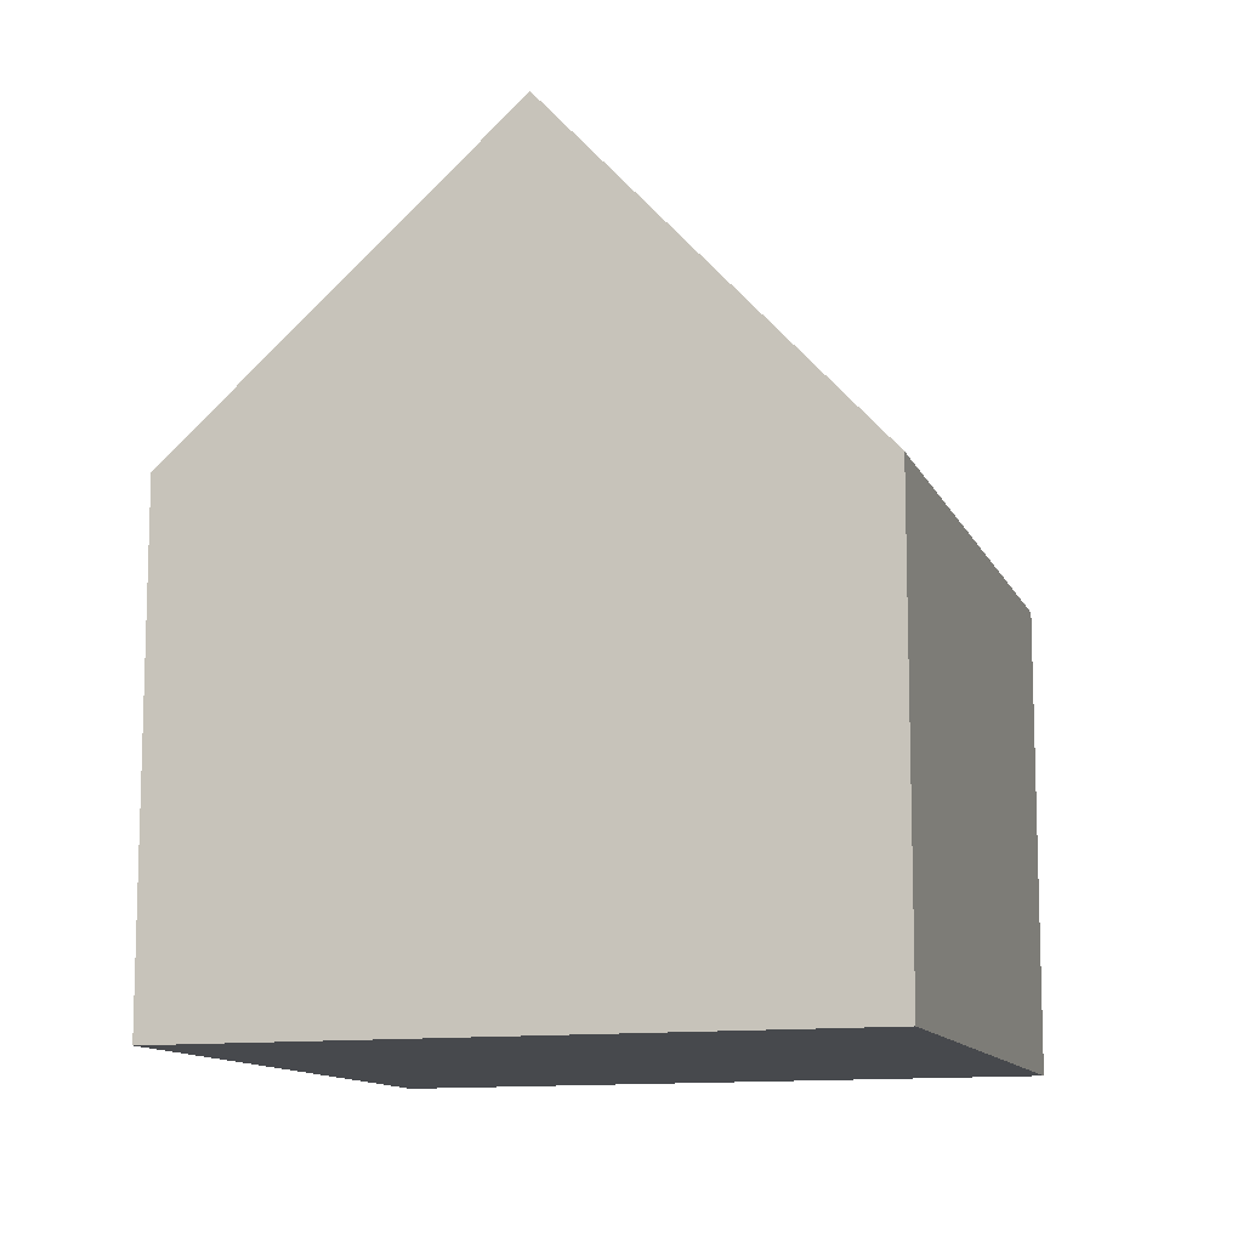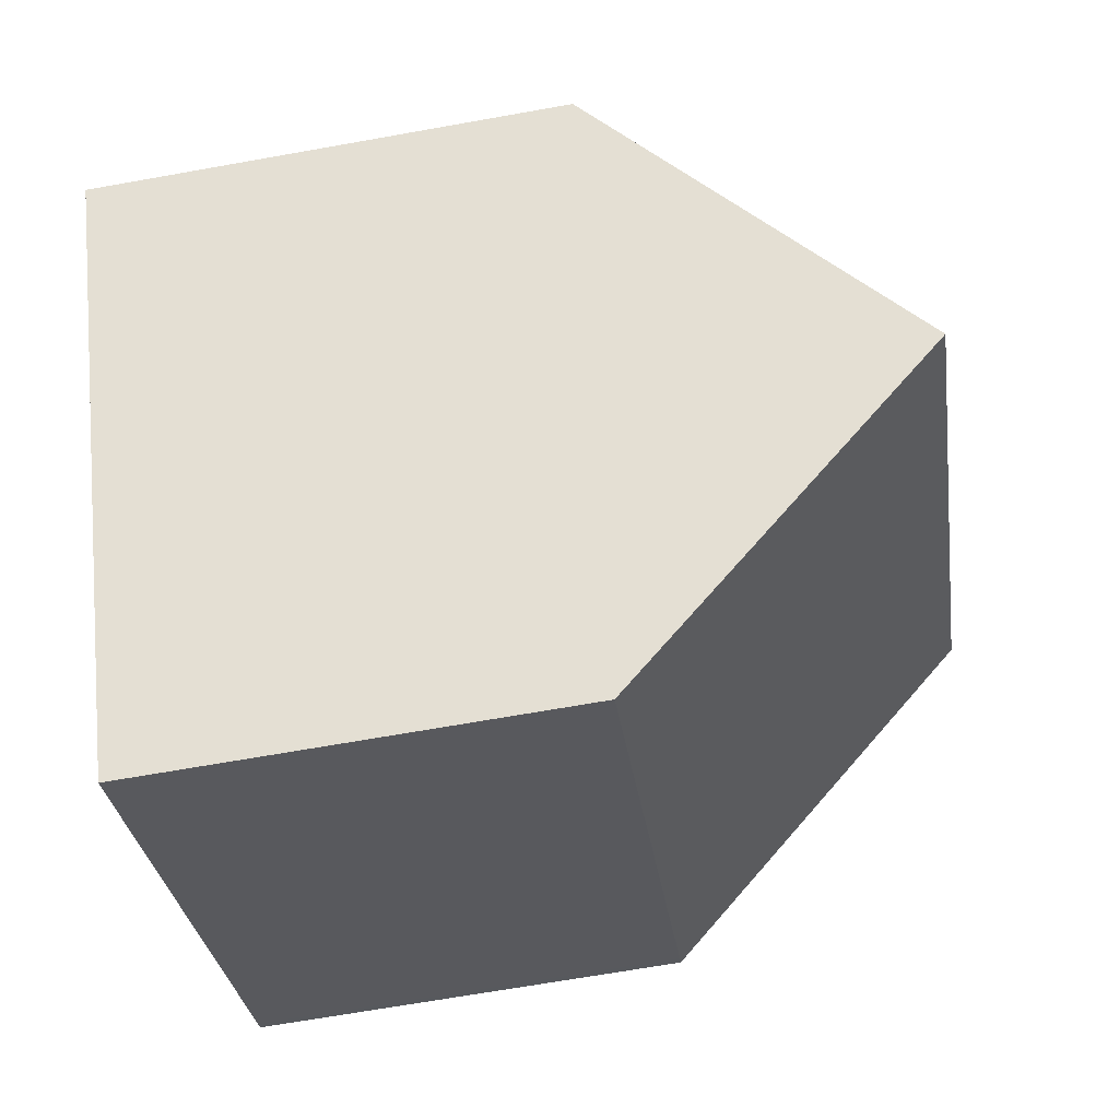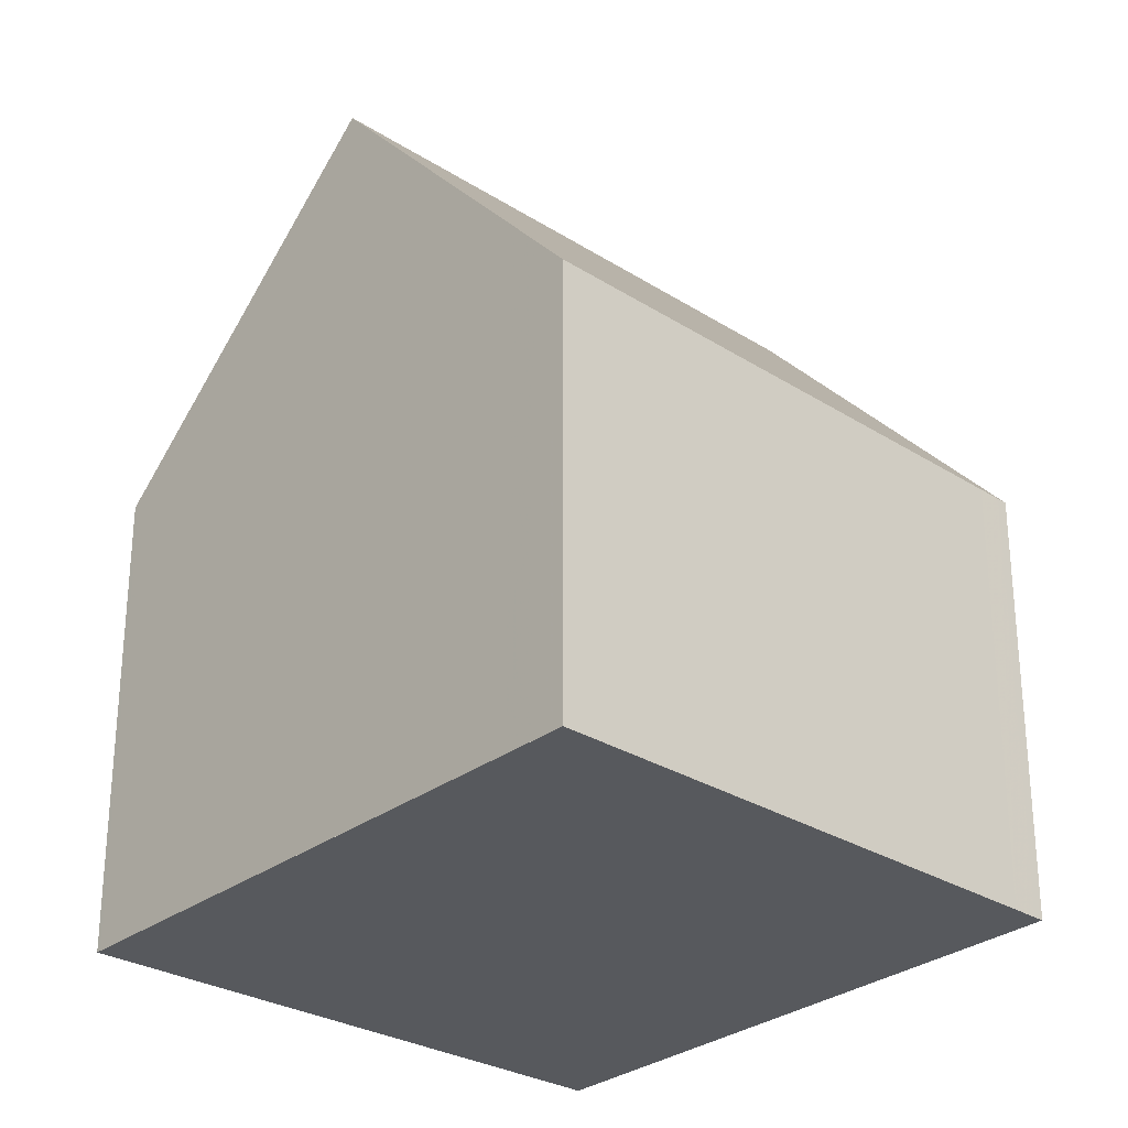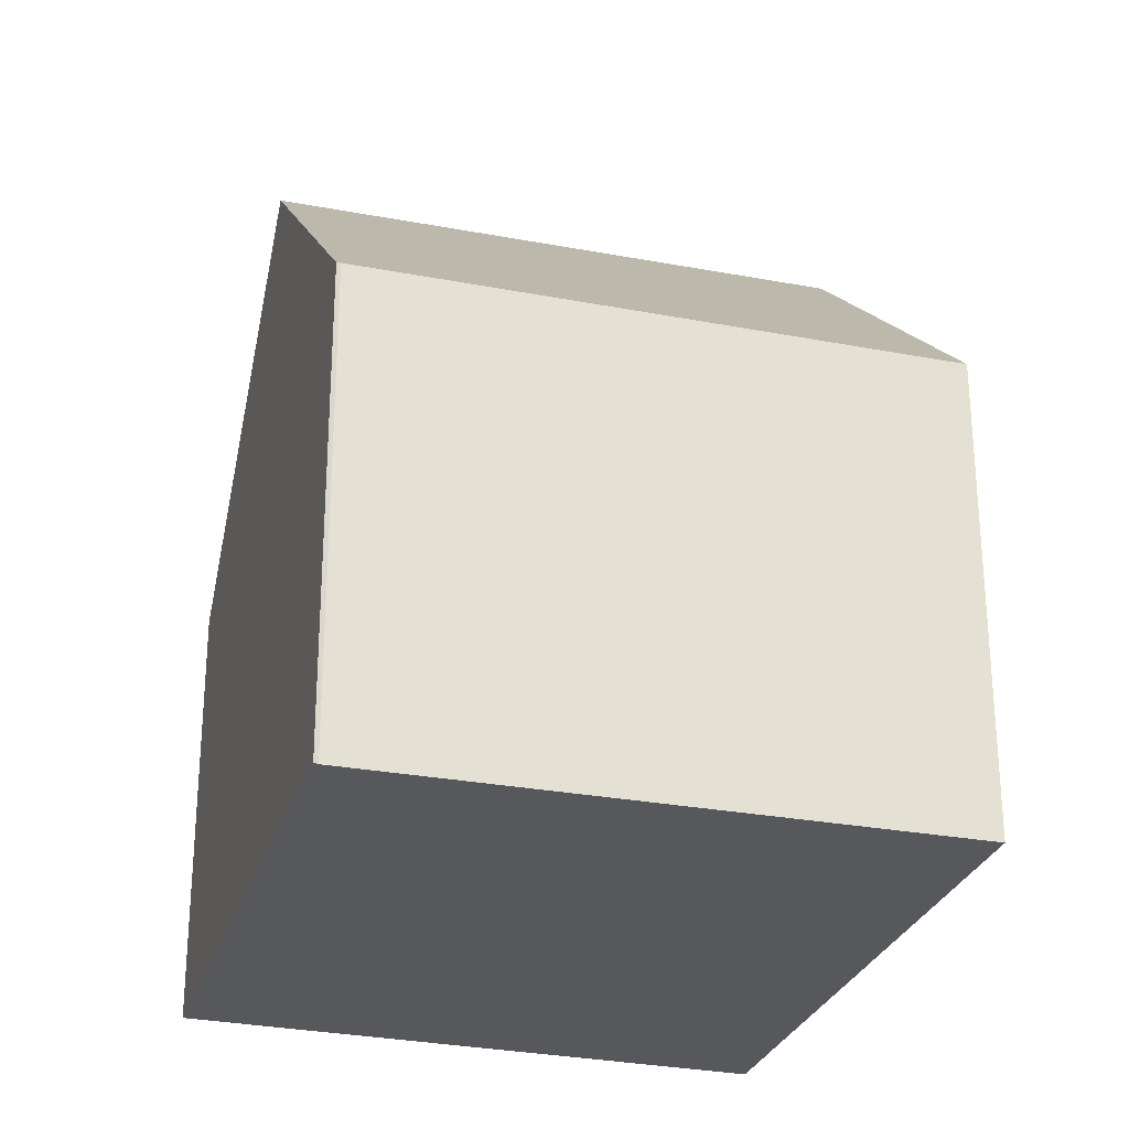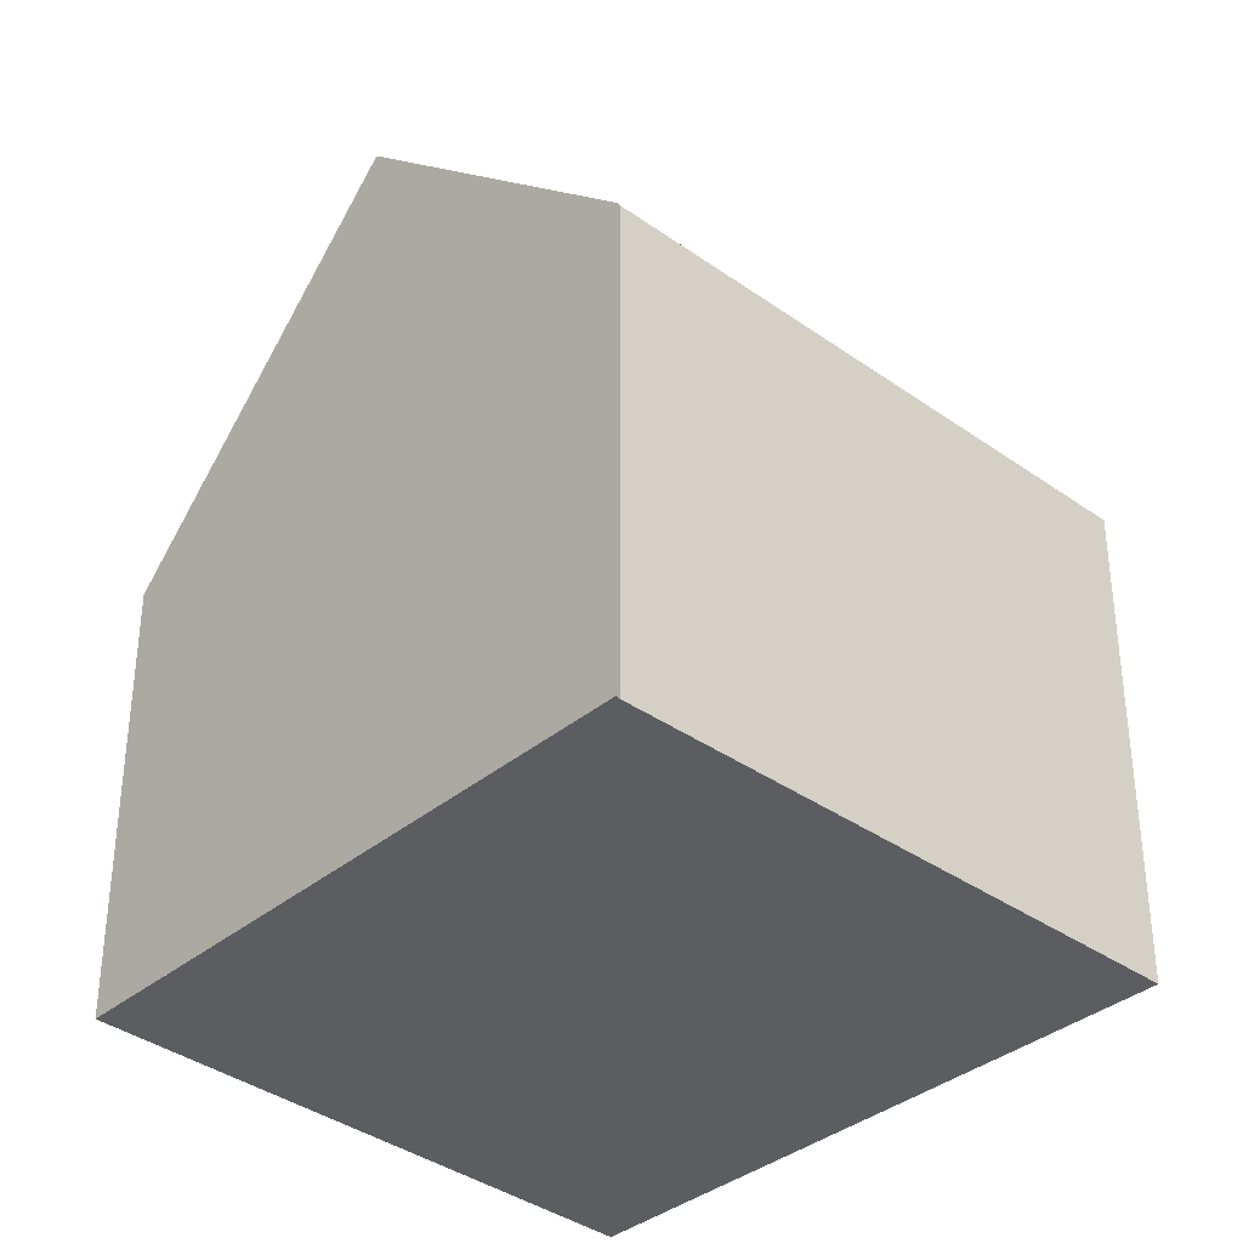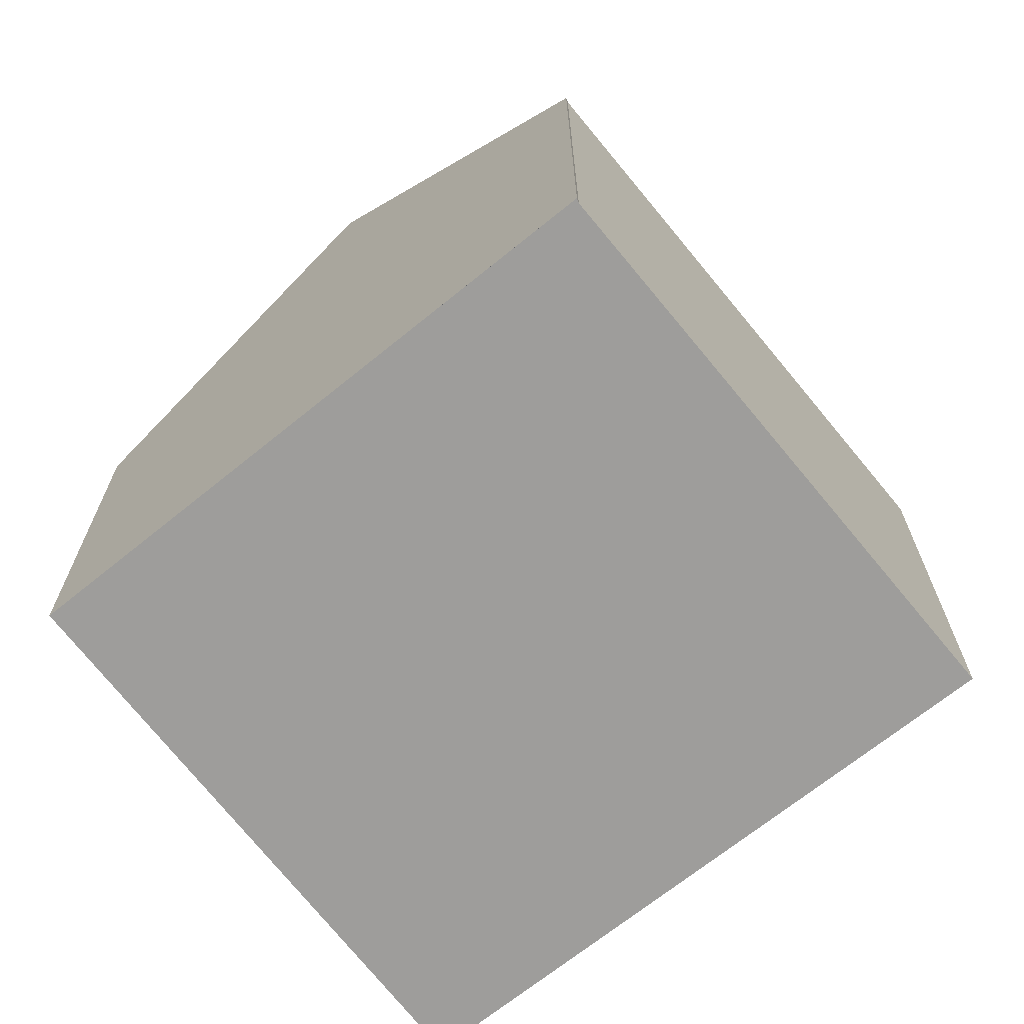
<metadata>
{"format":"obj","ext":"obj","renderer":"f3d","projection":"perspective","resolution":1024,"background":"white","views":[{"elev":-12.0,"azim":-36.8,"up":"+Z"},{"elev":-66.8,"azim":-79.8,"up":"+Y"},{"elev":-29.3,"azim":-6.3,"up":"+Z"},{"elev":-28.4,"azim":-160.9,"up":"+Z"},{"elev":-36.6,"azim":172.3,"up":"+Z"},{"elev":-70.4,"azim":164.3,"up":"+Z"}]}
</metadata>
<code>
v -592 -932.9 3.894
v -588.1 -930.1 3.918
v -588 -930.1 3.907
v -585.1 -934.3 3.564
v -588.9 -937.1 3.619
v -590.4 -935.1 6.332
v -586.5 -932.2 6.258
v -586.6 -932.3 6.26
v -588.1 -930.2 3.918
v -586.5 -932.2 6.258
v -590.4 -935.1 6.332
v -586.6 -932.3 6.26
v -586.8 -932.4 6.263
v -590.4 -935.1 6.332
v -585.1 -934.3 3.565
v -585.3 -934.1 3.889
v -585.3 -934 3.888
v -589.1 -936.9 3.944
v -587.9 -930.2 4.055
v -588 -930.3 4.054
v -591.9 -933 4.03
v -588 -930.1 3.961
v -588.1 -930.2 3.96
v -592 -932.9 3.936
v -587 -931.7 5.63
v -586.9 -931.7 5.628
v -590.8 -934.5 5.717
v -588.3 -930.3 3.916
v -588.3 -930.3 3.959
v -586.8 -932.4 6.263
v -585.5 -934.2 3.892
v -585.3 -934.5 3.567
v -587.2 -931.9 5.634
v -588.2 -930.4 4.053
v -591.9 -932.9 3.937
v -592 -932.8 3.894
v -590.4 -935.1 6.332
v -589.3 -936.7 4.214
v -590.8 -934.5 5.717
v -591.9 -933 4.031
v -592 -932.8 3.894
v -592 -932.9 3.894
v -592 -932.9 0
v -592 -932.8 0
v -588 -930.1 3.907
v -588.1 -930.1 3.918
v -588.1 -930.1 0
v -588 -930.1 4.441e-16
v -588 -930.1 3.961
v -588 -930.1 3.907
v -588 -930.1 4.441e-16
v -588 -930.1 -4.441e-16
v -585.1 -934.3 3.565
v -585.1 -934.3 3.564
v -585.1 -934.3 4.441e-16
v -585.1 -934.3 4.441e-16
v -589.1 -936.9 3.944
v -588.9 -937.1 3.619
v -588.9 -937.1 0
v -589.1 -936.9 4.441e-16
v -590.8 -934.5 5.717
v -590.4 -935.1 6.332
v -590.4 -935.1 0
v -590.8 -934.5 0
v -588.1 -930.1 3.918
v -588.1 -930.2 3.918
v -588.1 -930.2 -4.441e-16
v -588.1 -930.1 0
v -585.3 -934 3.888
v -586.5 -932.2 6.258
v -586.5 -932.2 -8.882e-16
v -585.3 -934 0
v -585.3 -934.5 3.567
v -585.1 -934.3 3.565
v -585.1 -934.3 4.441e-16
v -585.3 -934.5 0
v -585.1 -934.3 3.564
v -585.3 -934 3.888
v -585.3 -934 0
v -585.1 -934.3 4.441e-16
v -589.3 -936.7 4.214
v -589.1 -936.9 3.944
v -589.1 -936.9 4.441e-16
v -589.3 -936.7 0
v -586.9 -931.7 5.628
v -587.9 -930.2 4.055
v -587.9 -930.2 0
v -586.9 -931.7 -8.882e-16
v -592 -932.9 3.936
v -591.9 -933 4.03
v -591.9 -933 0
v -592 -932.9 4.441e-16
v -587.9 -930.2 4.055
v -588 -930.1 3.961
v -588 -930.1 -4.441e-16
v -587.9 -930.2 0
v -592 -932.9 3.894
v -592 -932.9 3.936
v -592 -932.9 4.441e-16
v -592 -932.9 0
v -586.5 -932.2 6.258
v -586.9 -931.7 5.628
v -586.9 -931.7 -8.882e-16
v -586.5 -932.2 -8.882e-16
v -591.9 -933 4.03
v -590.8 -934.5 5.717
v -590.8 -934.5 0
v -591.9 -933 0
v -588.1 -930.2 3.918
v -588.3 -930.3 3.916
v -588.3 -930.3 4.441e-16
v -588.1 -930.2 -4.441e-16
v -588.9 -937.1 3.619
v -585.3 -934.5 3.567
v -585.3 -934.5 0
v -588.9 -937.1 0
v -588.3 -930.3 3.916
v -592 -932.8 3.894
v -592 -932.8 0
v -588.3 -930.3 4.441e-16
v -590.4 -935.1 6.332
v -589.3 -936.7 4.214
v -589.3 -936.7 0
v -590.4 -935.1 0
v -592 -932.9 0
v -588.1 -930.1 0
v -588 -930.1 0
v -585.1 -934.3 0
v -588.9 -937.1 0
f 23 9 2 3 22
f 36 28 29 35
f 17 4 15 16
f 32 5 18 31
f 16 12 10 17
f 14 13 31 18 38
f 26 7 8 25
f 39 33 30 37
f 22 19 20 23
f 35 29 34 40
f 25 20 19 26
f 40 34 33 39
f 28 9 23 29
f 31 16 15 32
f 13 12 16 31
f 33 25 8 30
f 29 23 20 34
f 34 20 25 33
f 35 24 1 36
f 38 11 14
f 37 6 27 39
f 40 21 24 35
f 39 27 21 40
f 42 43 44 41
f 46 47 48 45
f 50 51 52 49
f 54 55 56 53
f 58 59 60 57
f 62 63 64 61
f 66 67 68 65
f 70 71 72 69
f 74 75 76 73
f 78 79 80 77
f 82 83 84 81
f 86 87 88 85
f 90 91 92 89
f 94 95 96 93
f 98 99 100 97
f 102 103 104 101
f 106 107 108 105
f 110 111 112 109
f 114 115 116 113
f 118 119 120 117
f 122 123 124 121
f 126 127 128 129 125

</code>
